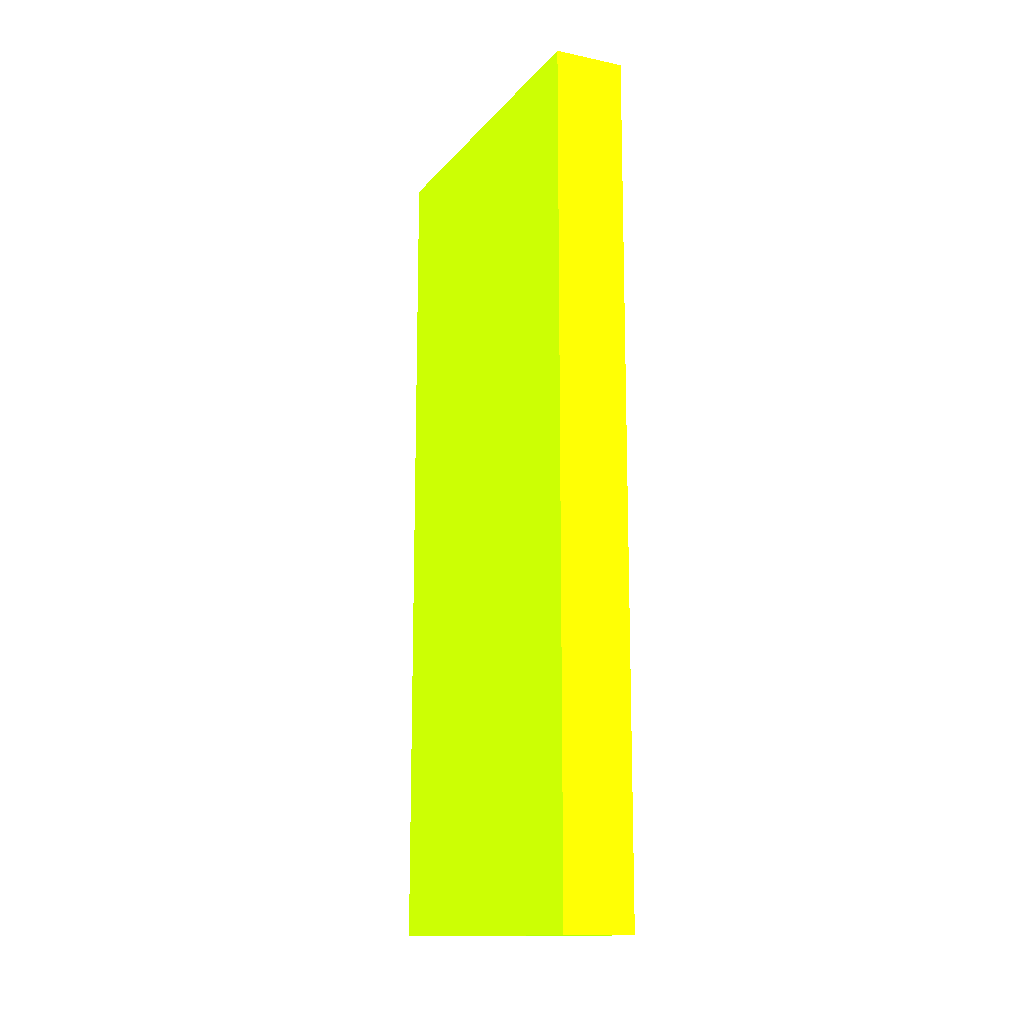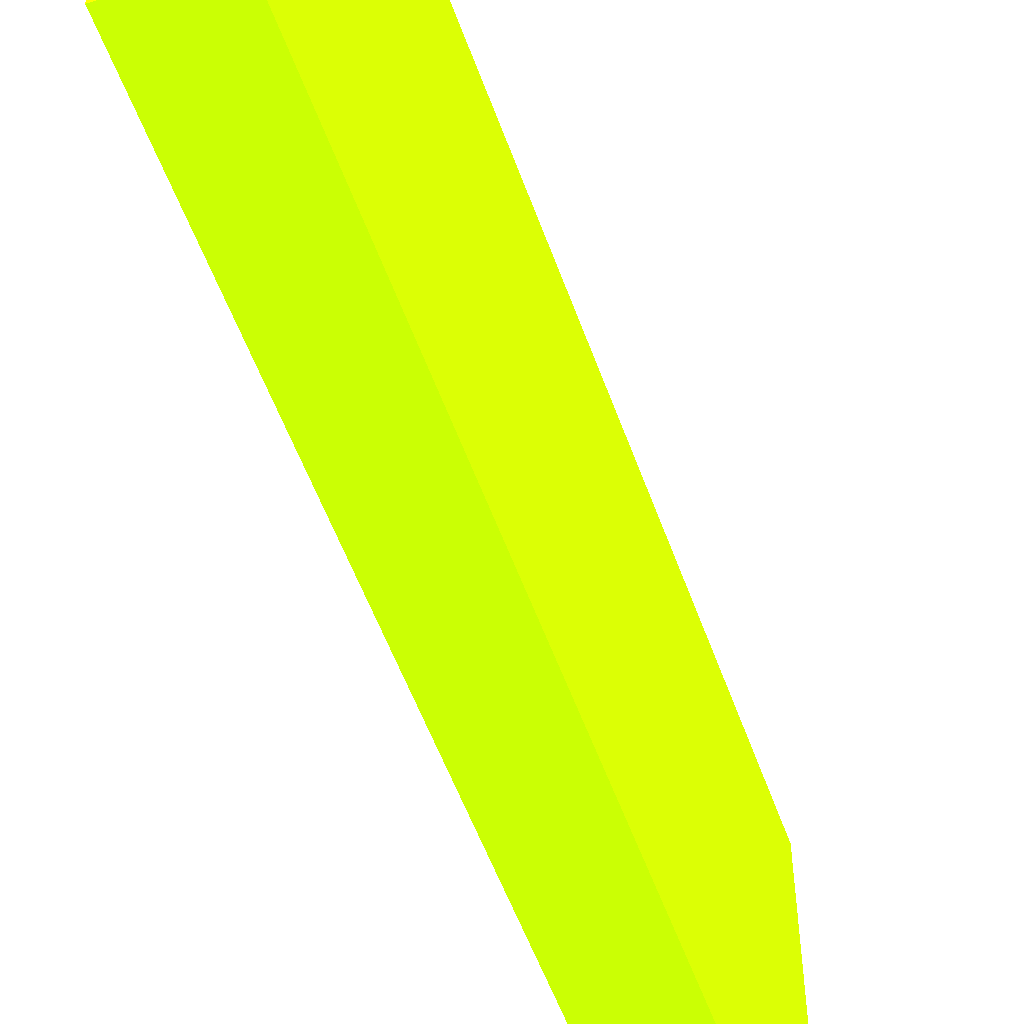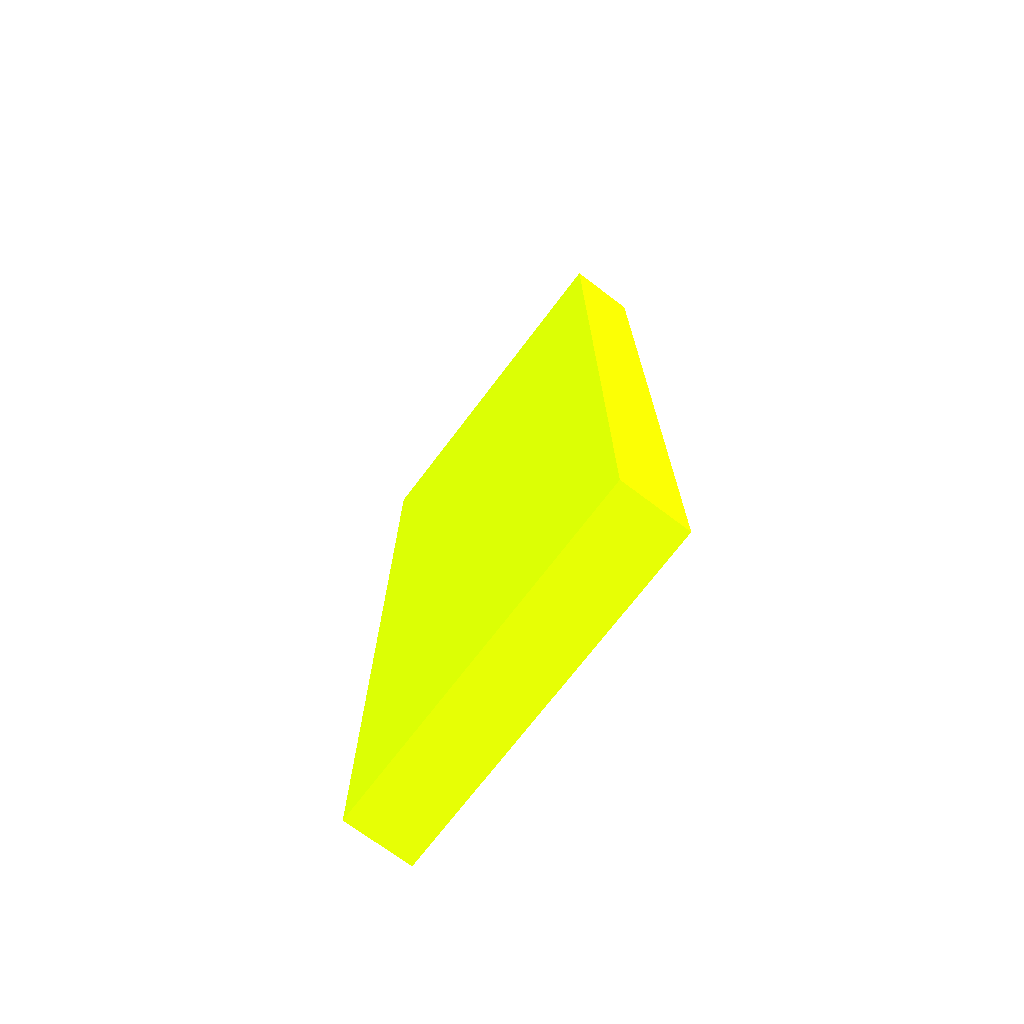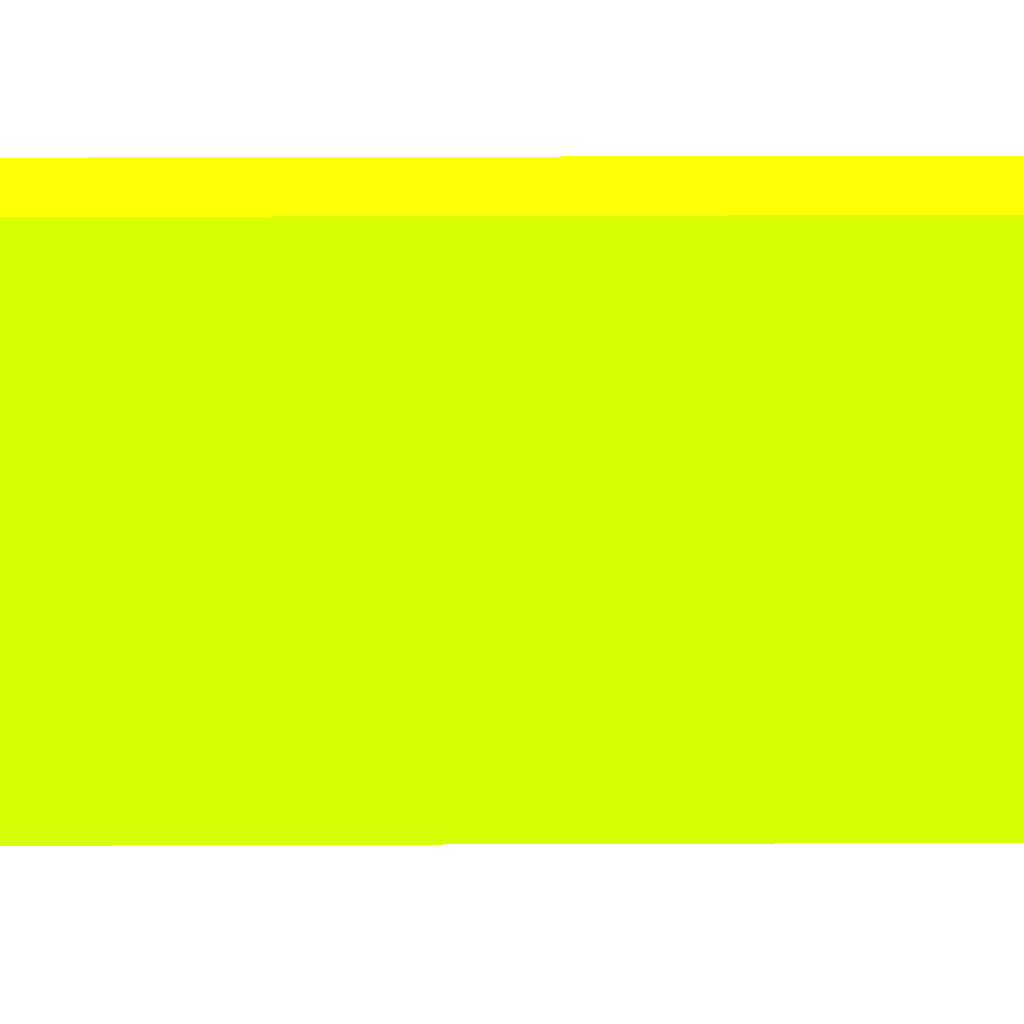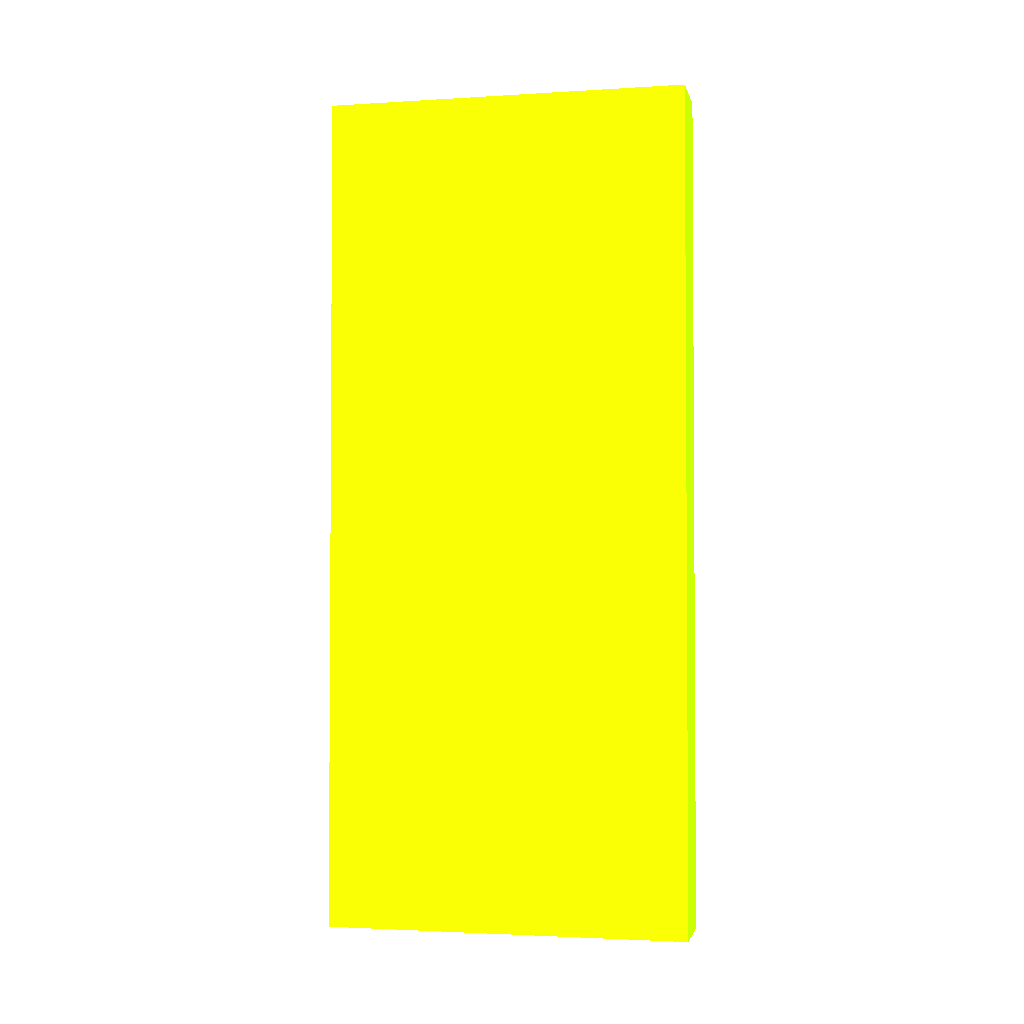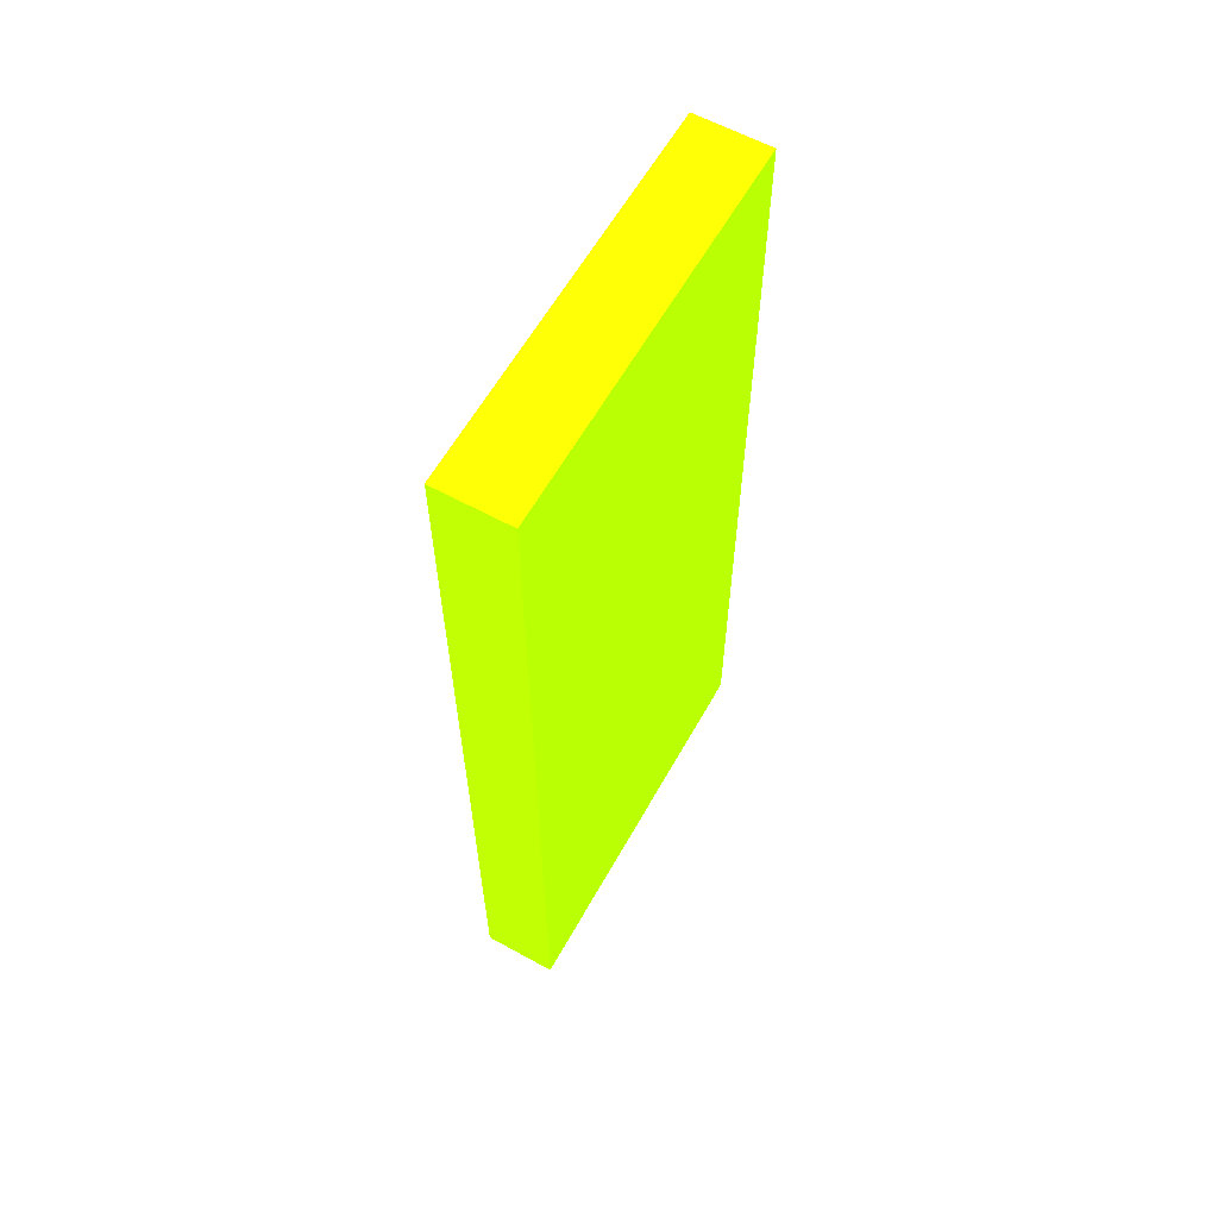
<metadata>
{"format":"obj","ext":"obj","renderer":"f3d","projection":"perspective","resolution":1024,"background":"white","views":[{"elev":-13.8,"azim":-24.7,"up":"+Z"},{"elev":-54.2,"azim":-160.6,"up":"+Y"},{"elev":-71.5,"azim":142.9,"up":"+Z"},{"elev":29.6,"azim":-90.3,"up":"+Y"},{"elev":-2.4,"azim":-77.9,"up":"+Z"},{"elev":60.8,"azim":29.2,"up":"+Z"}]}
</metadata>
<code>
v 6.25 1.24 -6.527 0.5569 0.9882 0.01176
v 6.25 2.804 -6.527 0.5569 0.9882 0.01176
v 6.55 1.24 -6.527 0.5569 0.9882 0.01176
v 6.25 1.24 -2.923 0.5569 0.9882 0.01176
v 6.55 2.804 -6.527 0.5569 0.9882 0.01176
v 6.25 2.804 -2.923 0.5569 0.9882 0.01176
v 6.55 1.24 -2.923 0.5569 0.9882 0.01176
v 6.55 2.804 -2.923 0.5569 0.9882 0.01176
f 1 2 5
f 1 5 3
f 1 3 7
f 1 7 4
f 1 4 6
f 1 6 2
f 2 6 8
f 2 8 5
f 3 5 8
f 3 8 7
f 4 7 8
f 4 8 6

</code>
